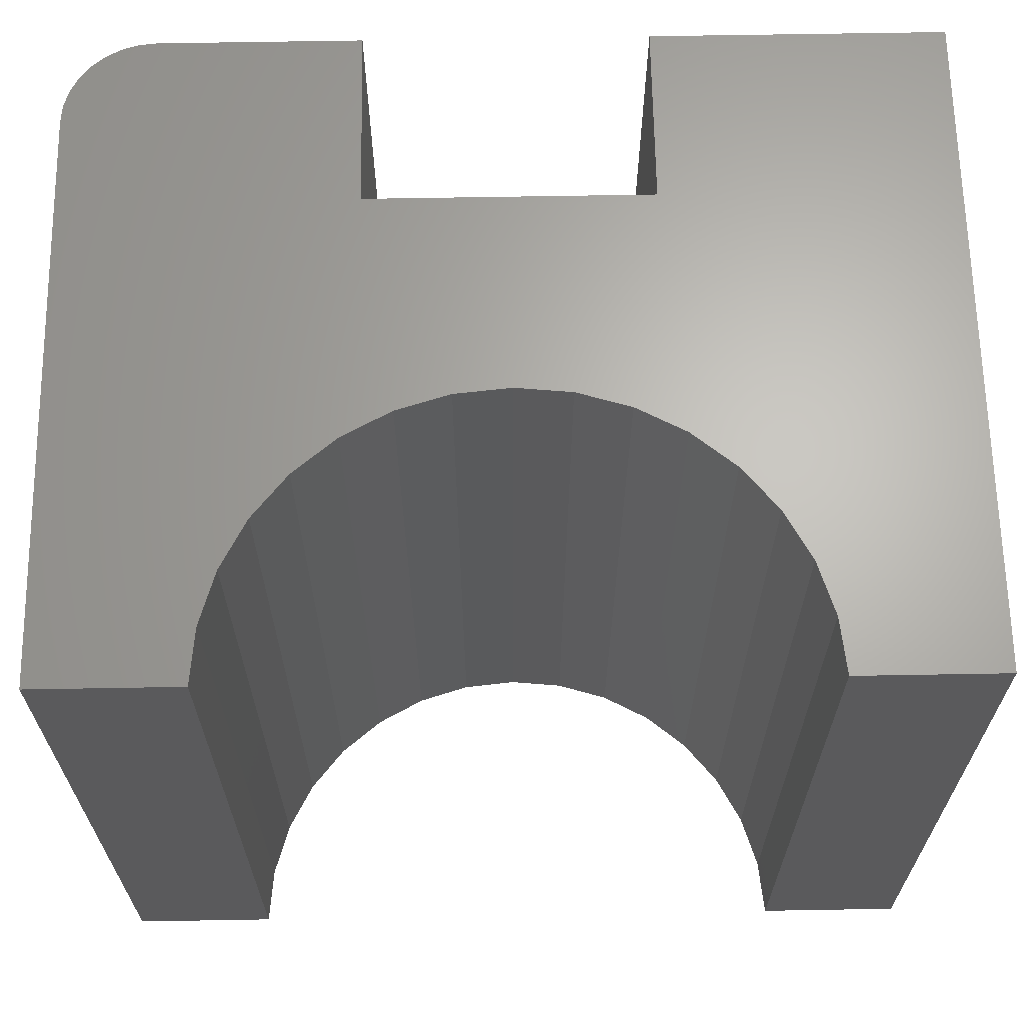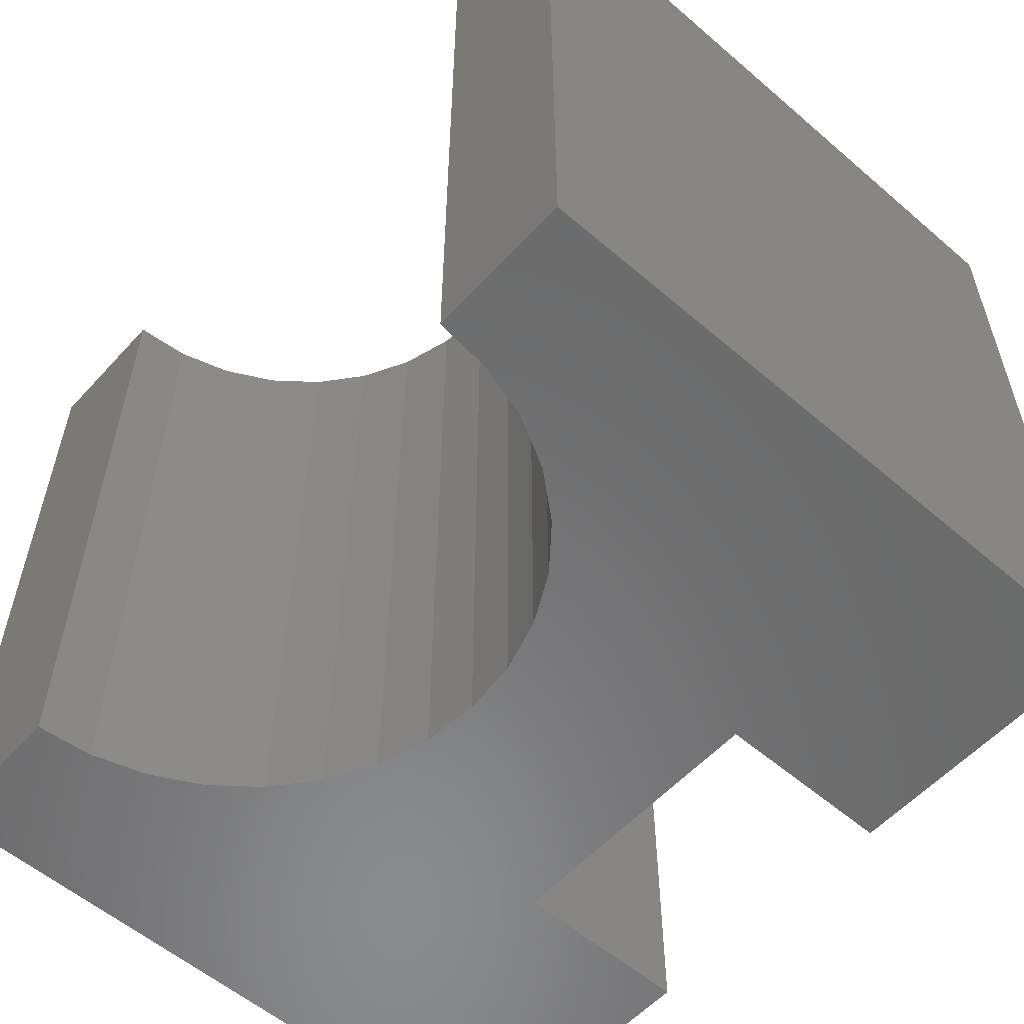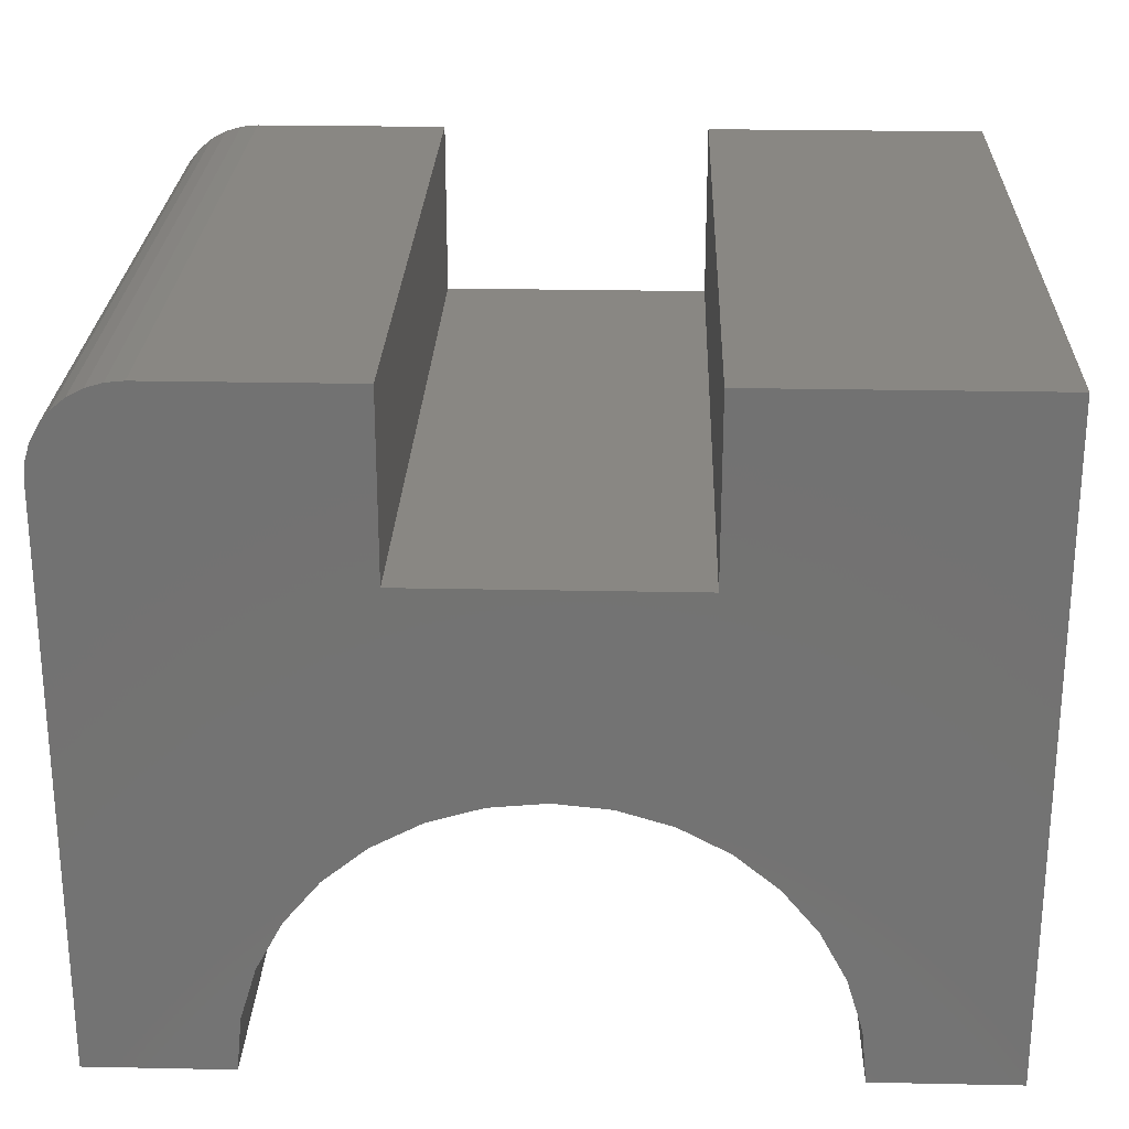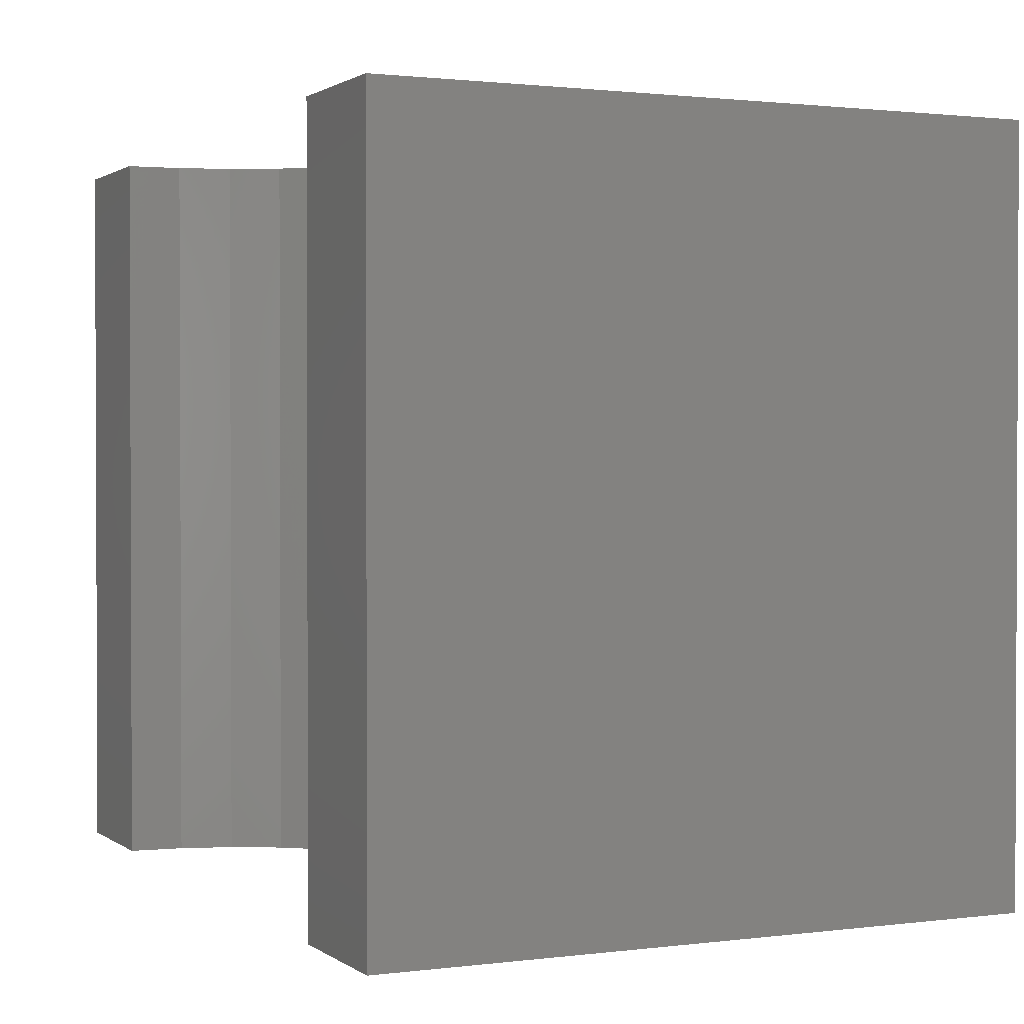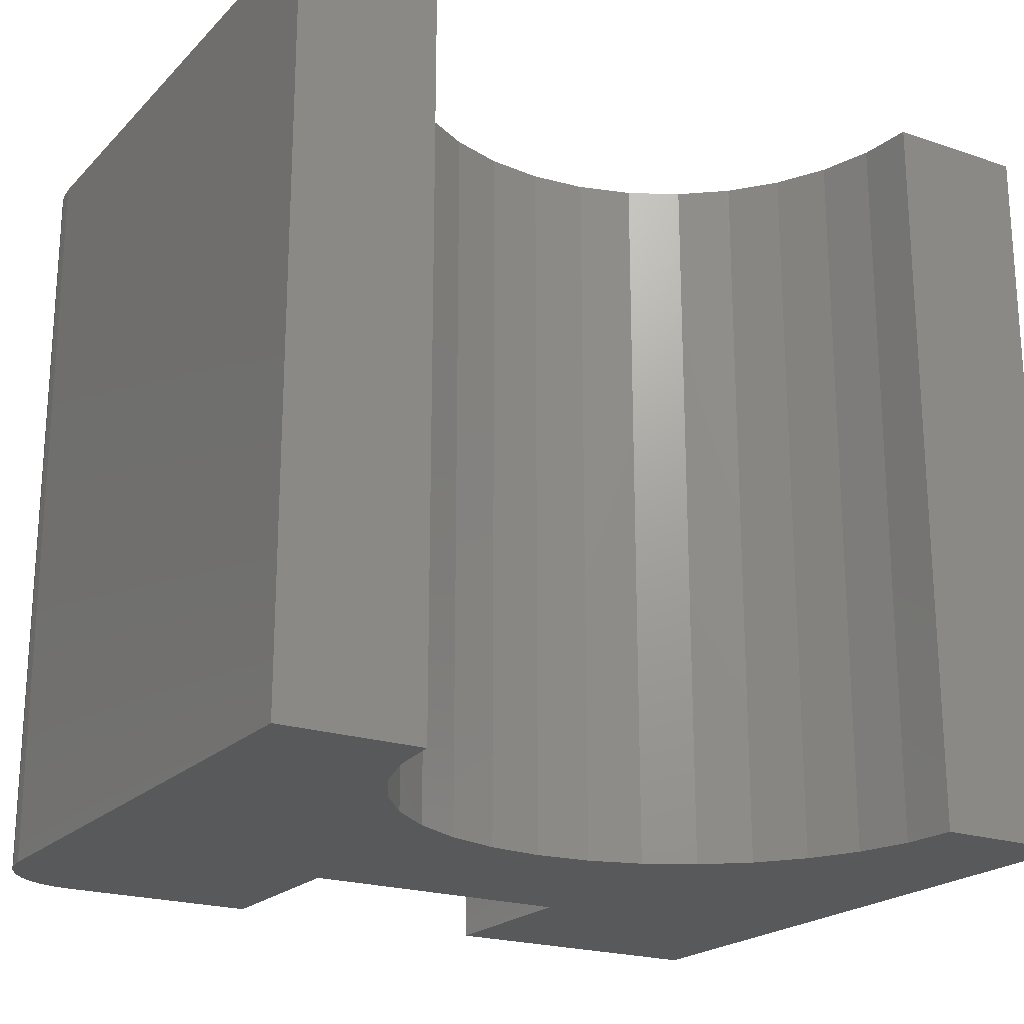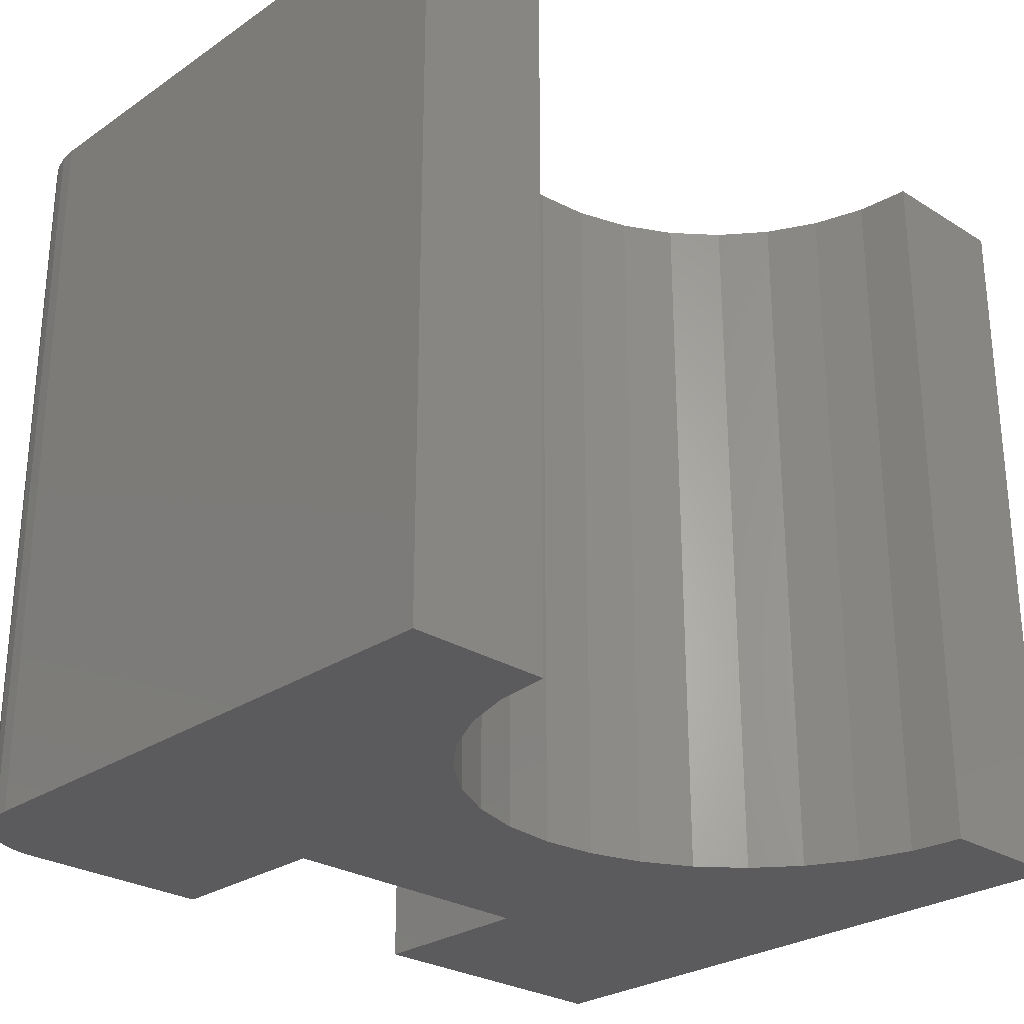
<metadata>
{"format":"stl","ext":"stl","renderer":"f3d","projection":"perspective","resolution":1024,"background":"white","views":[{"elev":65.4,"azim":179.0,"up":"+Y"},{"elev":-56.8,"azim":-131.8,"up":"+Y"},{"elev":25.0,"azim":-178.1,"up":"+Z"},{"elev":1.3,"azim":-114.9,"up":"+Y"},{"elev":-21.2,"azim":148.9,"up":"+Y"},{"elev":-27.2,"azim":136.2,"up":"+Y"}]}
</metadata>
<code>
# stl→obj: 66 verts, 128 faces
v 0 -0.6641 0
v 0.1263 -0.6641 -7.735e-18
v 0.1311 -0.6641 0.04852
v 0.1452 -0.6641 0.09517
v 0.1682 -0.6641 0.1382
v 0.2526 -0.6641 0.4263
v 0.2526 -0.6641 0.5842
v 3.577e-17 -0.6641 0.5842
v 0.1992 -0.6641 0.1758
v 0.2368 -0.6641 0.2068
v 0.2798 -0.6641 0.2298
v 0.4974 -0.6641 0.4263
v 0.3265 -0.6641 0.2439
v 0.375 -0.6641 0.2487
v 0.75 -0.6641 0.5061
v 0.4974 -0.6641 0.5842
v 0.7485 -0.6641 0.5213
v 0.7441 -0.6641 0.536
v 0.7368 -0.6641 0.5495
v 0.7271 -0.6641 0.5613
v 0.7153 -0.6641 0.571
v 0.7018 -0.6641 0.5783
v 0.6871 -0.6641 0.5827
v 0.6719 -0.6641 0.5842
v 0.75 -0.6641 -4.592e-17
v 0.5818 -0.6641 0.1382
v 0.6048 -0.6641 0.09517
v 0.6189 -0.6641 0.04852
v 0.6237 -0.6641 -3.819e-17
v 0.4235 -0.6641 0.2439
v 0.4702 -0.6641 0.2298
v 0.5132 -0.6641 0.2068
v 0.5508 -0.6641 0.1758
v 0 0 0
v 3.577e-17 0 0.5842
v 0.2526 0 0.5842
v 0.2526 0 0.4263
v 0.1682 0 0.1382
v 0.1452 0 0.09517
v 0.1311 0 0.04852
v 0.1263 0 -7.735e-18
v 0.4974 0 0.4263
v 0.2798 0 0.2298
v 0.2368 0 0.2068
v 0.1992 0 0.1758
v 0.4974 0 0.5842
v 0.75 0 0.5061
v 0.375 0 0.2487
v 0.3265 0 0.2439
v 0.6719 0 0.5842
v 0.6871 0 0.5827
v 0.7018 0 0.5783
v 0.7153 0 0.571
v 0.7271 0 0.5613
v 0.7368 0 0.5495
v 0.7441 0 0.536
v 0.7485 0 0.5213
v 0.75 0 -4.592e-17
v 0.6237 0 -3.819e-17
v 0.6189 0 0.04852
v 0.6048 0 0.09517
v 0.5818 0 0.1382
v 0.5508 0 0.1758
v 0.5132 0 0.2068
v 0.4702 0 0.2298
v 0.4235 0 0.2439
f 1 2 3
f 1 3 4
f 1 4 5
f 1 5 6
f 1 6 7
f 1 7 8
f 6 5 9
f 6 9 10
f 6 10 11
f 6 11 12
f 12 11 13
f 12 13 14
f 12 14 15
f 12 15 16
f 16 15 17
f 16 17 18
f 16 18 19
f 16 19 20
f 16 20 21
f 16 21 22
f 16 22 23
f 16 23 24
f 25 26 27
f 25 27 28
f 25 28 29
f 15 14 30
f 15 30 31
f 15 31 32
f 15 32 33
f 15 33 26
f 15 26 25
f 34 35 36
f 34 36 37
f 34 37 38
f 34 38 39
f 34 39 40
f 34 40 41
f 37 42 43
f 37 43 44
f 37 44 45
f 37 45 38
f 42 46 47
f 42 47 48
f 42 48 49
f 42 49 43
f 46 50 51
f 46 51 52
f 46 52 53
f 46 53 54
f 46 54 55
f 46 55 56
f 46 56 57
f 46 57 47
f 58 59 60
f 58 60 61
f 58 61 62
f 47 58 62
f 47 62 63
f 47 63 64
f 47 64 65
f 47 65 66
f 47 66 48
f 24 50 16
f 16 50 46
f 58 47 25
f 25 47 15
f 50 24 51
f 51 24 23
f 51 23 52
f 52 23 22
f 52 22 53
f 53 22 21
f 53 21 54
f 54 21 20
f 54 20 55
f 55 20 19
f 55 19 56
f 56 19 18
f 56 18 57
f 57 18 17
f 57 17 47
f 47 17 15
f 35 34 8
f 8 34 1
f 7 36 8
f 8 36 35
f 37 36 6
f 6 36 7
f 42 37 12
f 12 37 6
f 46 42 16
f 16 42 12
f 29 59 25
f 25 59 58
f 48 13 49
f 49 13 11
f 49 11 43
f 43 11 10
f 43 10 44
f 44 10 9
f 44 9 45
f 45 9 5
f 45 5 38
f 38 5 4
f 38 4 39
f 39 4 3
f 39 3 40
f 40 3 2
f 40 2 41
f 13 48 14
f 14 48 66
f 14 66 30
f 30 66 65
f 30 65 31
f 31 65 64
f 31 64 32
f 32 64 63
f 32 63 33
f 33 63 62
f 33 62 26
f 26 62 61
f 26 61 27
f 27 61 60
f 27 60 28
f 28 60 59
f 28 59 29
f 1 34 2
f 2 34 41

</code>
